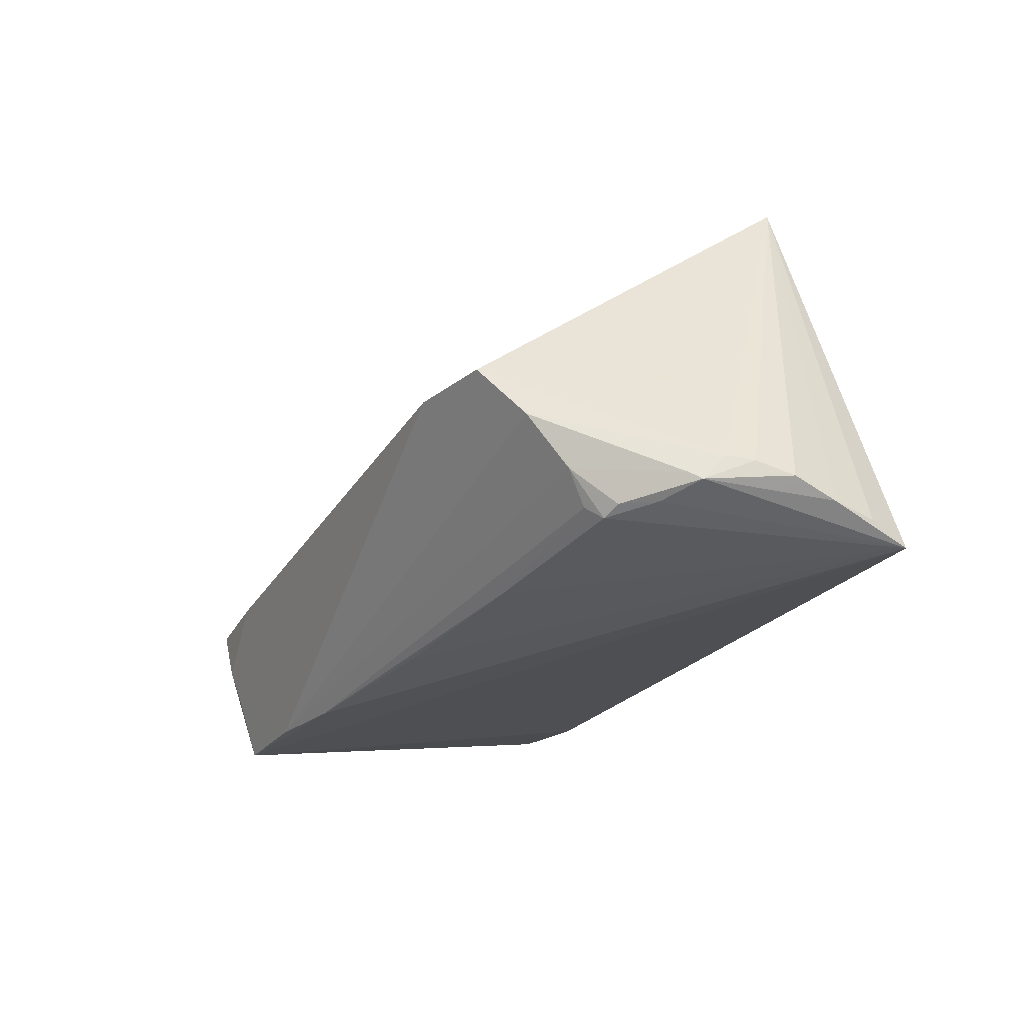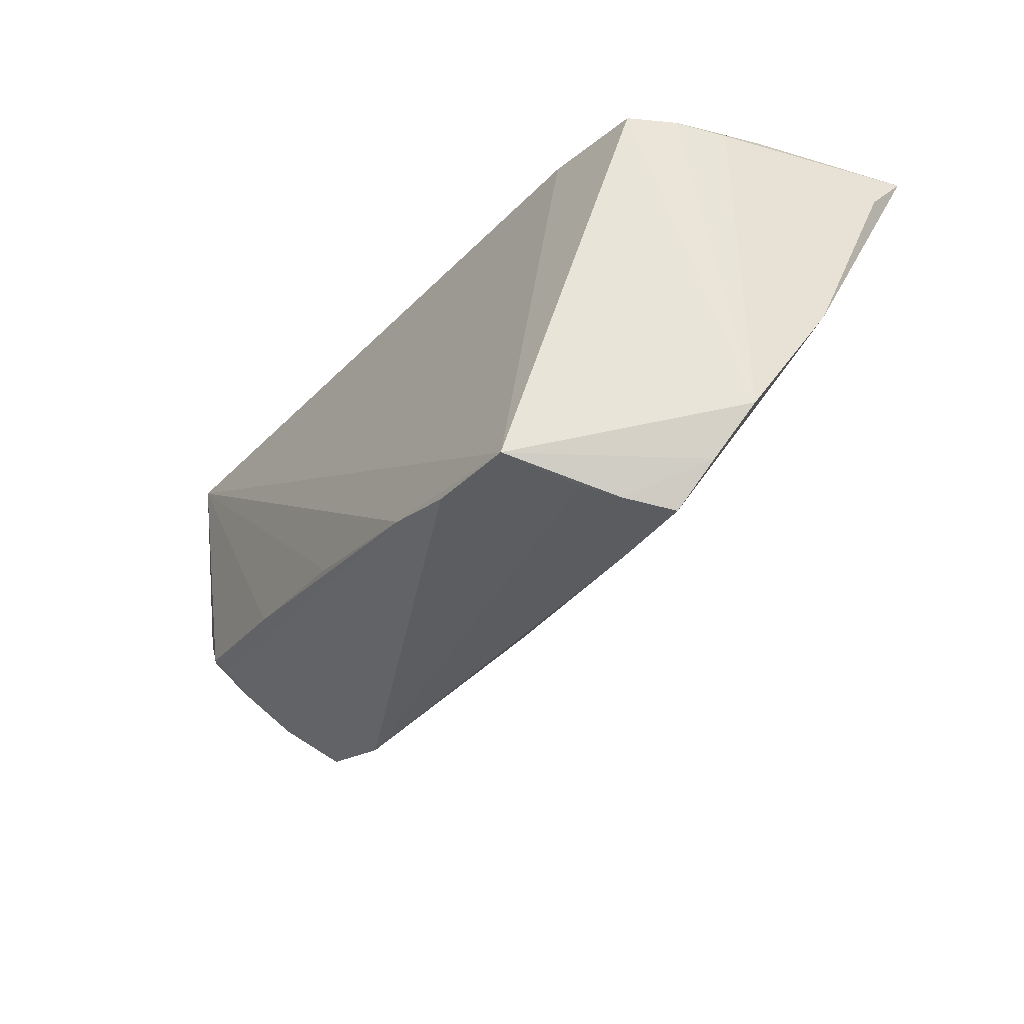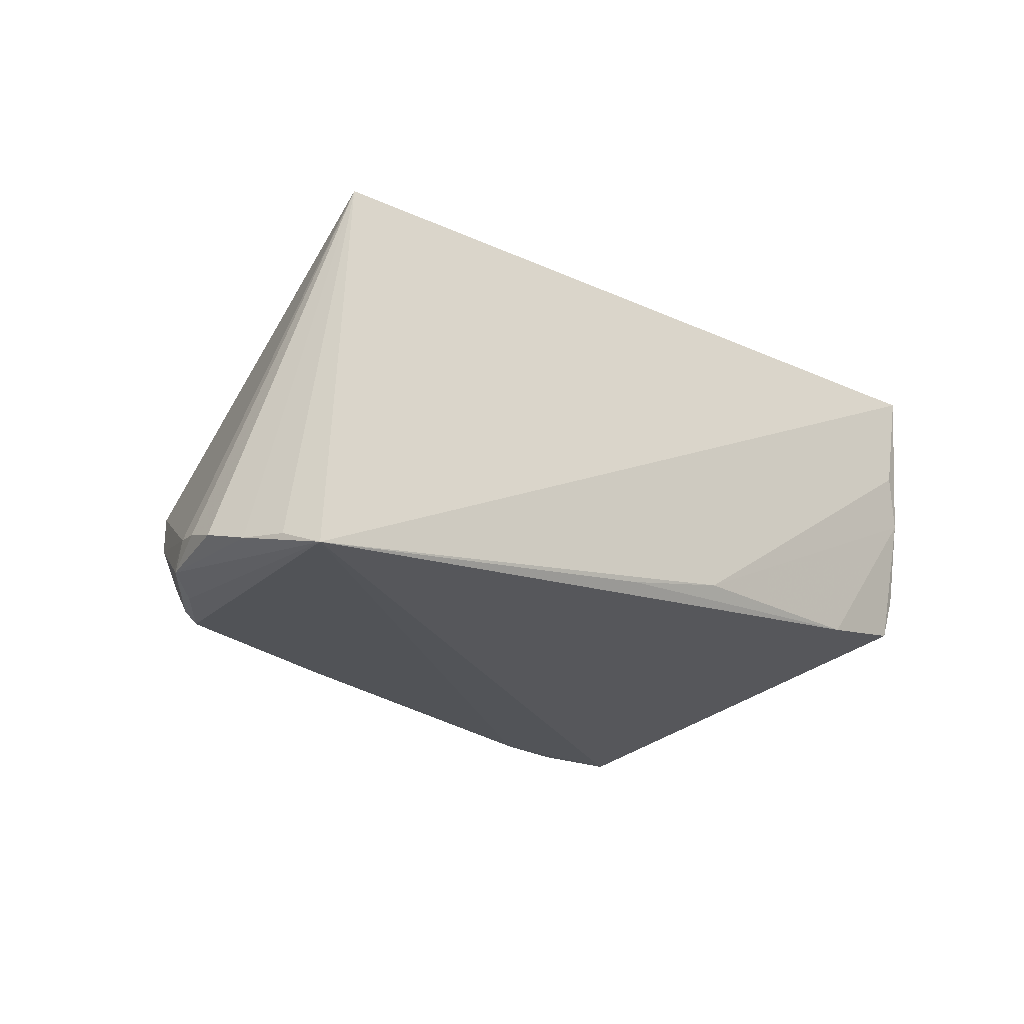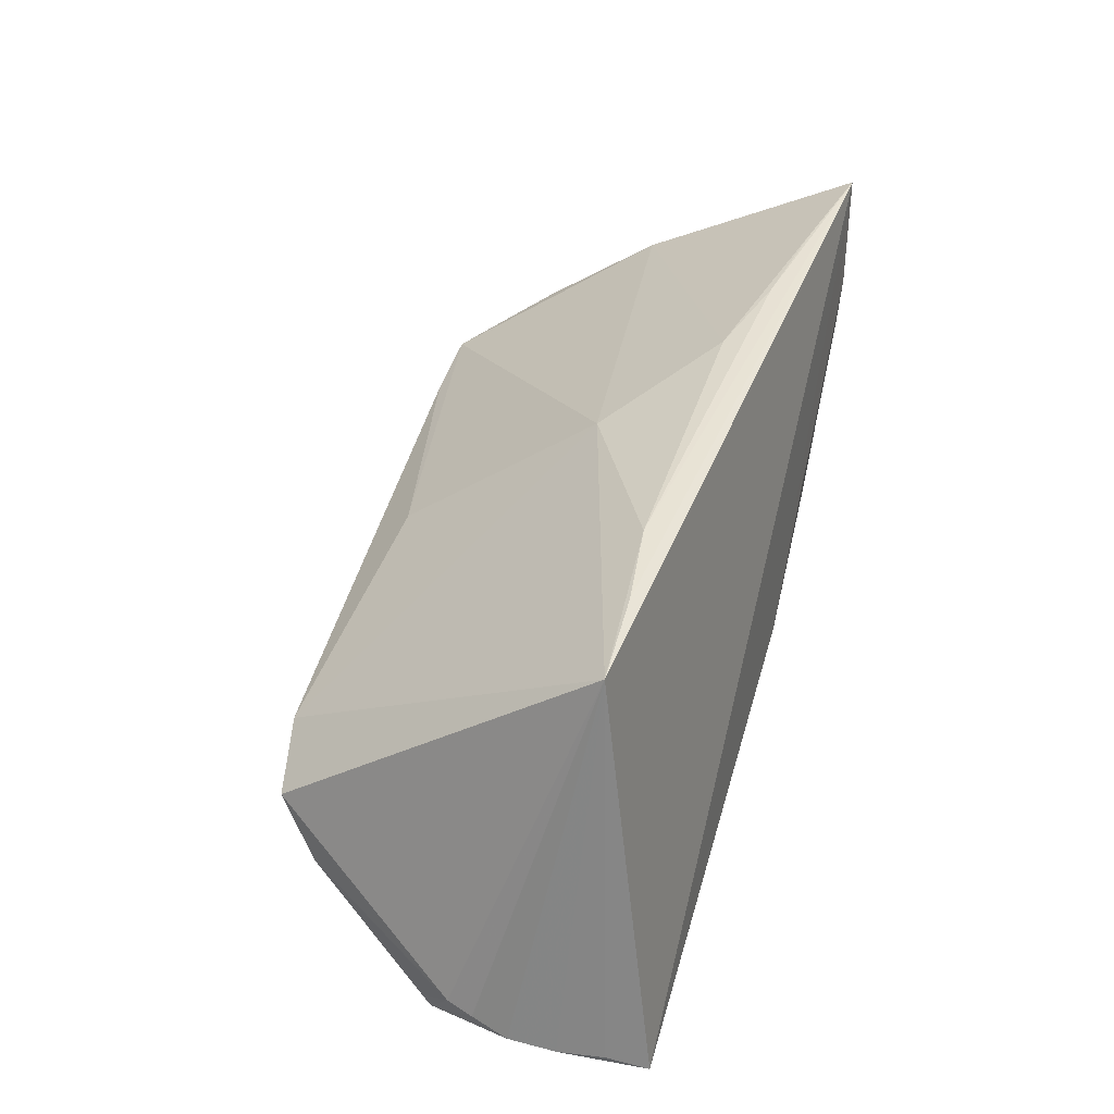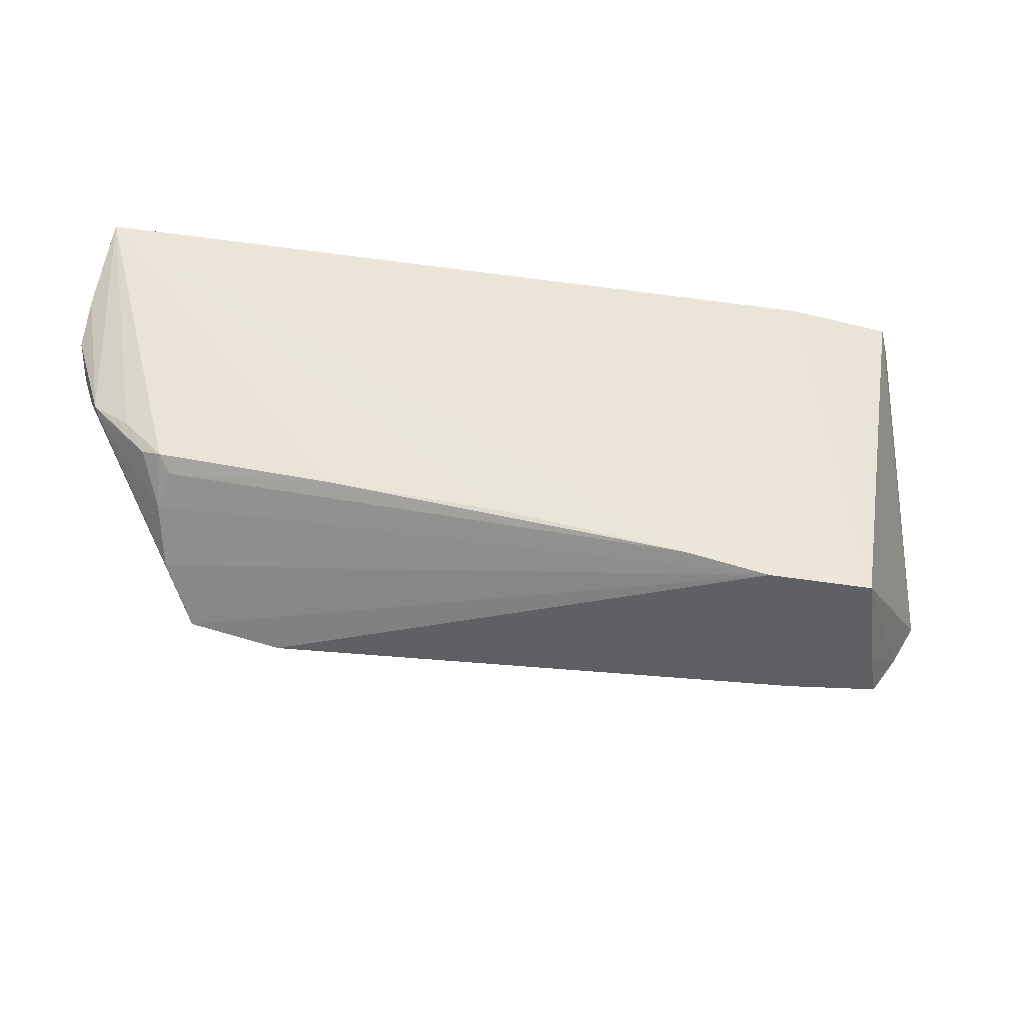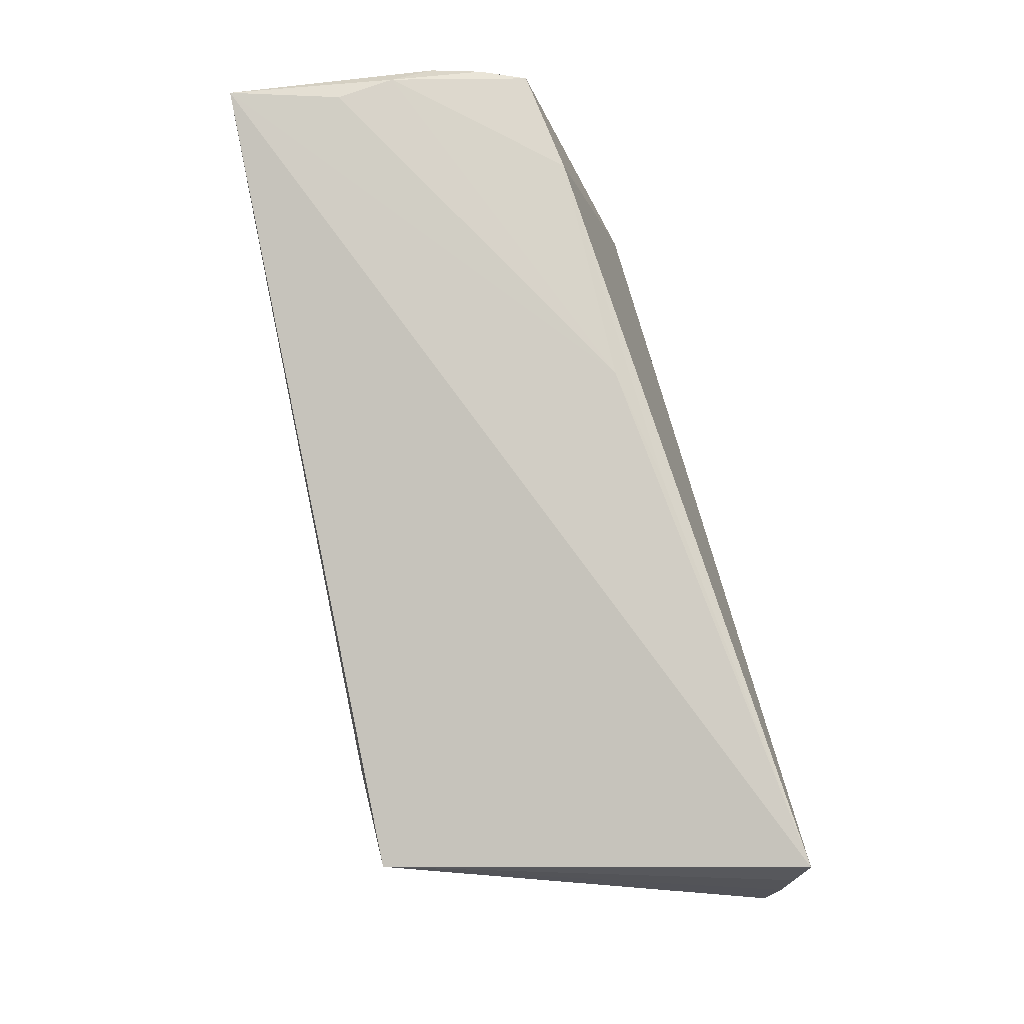
<metadata>
{"format":"obj","ext":"obj","renderer":"f3d","projection":"perspective","resolution":1024,"background":"white","views":[{"elev":-28.3,"azim":66.7,"up":"+Z"},{"elev":-32.1,"azim":-118.6,"up":"+Y"},{"elev":-21.9,"azim":135.1,"up":"+Z"},{"elev":41.7,"azim":105.0,"up":"+Z"},{"elev":-30.0,"azim":175.2,"up":"+Y"},{"elev":79.6,"azim":78.9,"up":"+Y"}]}
</metadata>
<code>
v -0.03389 -0.03133 -0.0009805
v -0.001718 -9.901e-05 0.02321
v 0.04722 -0.01598 -0.01754
v 0.05647 0.02144 -0.0224
v 0.05766 0.01644 -0.02035
v -0.02733 -0.02624 -0.02169
v -0.04015 -0.02699 -0.02076
v -0.01451 0.0127 0.02899
v -0.05063 0.02306 0.01612
v -0.0489 -0.02582 0.001725
v -0.04325 -0.0305 -0.00716
v 0.03274 -0.0289 -0.001746
v 0.05872 0.0009529 -0.01665
v 0.05767 -0.002276 -0.01612
v 0.04637 0.01278 0.02883
v -0.05417 0.02249 0.02983
v 0.05669 -0.004693 -0.01919
v -0.05513 -0.005245 0.01442
v 0.05607 -0.005961 -0.01838
v -4.755e-05 -0.02479 0.004191
v -0.04169 -0.02944 -0.01157
v -0.05139 0.02111 -0.002534
v 0.05 -0.01185 -0.02058
v -0.03999 0.01901 0.02961
v -0.007855 0.02306 -0.01148
v -0.03634 0.02195 -0.01062
v -0.0532 0.02013 0.003601
v 0.005252 -0.0192 -0.0224
v 0.05236 -0.007826 -0.02054
v 0.0478 -0.01262 -0.02147
v 0.04799 -0.01693 -0.01606
v 0.02319 0.01144 0.02936
v -0.02631 0.01646 0.02956
v -0.05282 -0.01938 0.005069
v -0.05187 0.02259 0.008936
v 0.04648 -0.01441 -0.01985
v -0.04939 0.02093 -0.008255
v 0.04705 -0.02174 -0.00952
v -0.05532 0.01652 0.02441
v 0.0268 -0.01599 -0.02213
v 0.00705 0.02253 -0.01467
v 0.05963 0.005372 -0.01808
v 0.03453 0.01257 0.02935
v 0.0588 0.01092 -0.01968
v 0.04379 -0.02651 -0.00294
v -0.01692 -0.02388 -0.0224
v -0.004357 0.01021 0.02807
v -0.04497 -0.03134 -0.0009166
f 7 37 26
f 26 4 7
f 32 2 15
f 2 12 15
f 20 2 48
f 20 12 2
f 4 15 5
f 45 15 12
f 47 2 32
f 32 8 47
f 47 8 2
f 48 2 18
f 2 8 18
f 21 11 7
f 12 11 21
f 48 11 1
f 1 11 12
f 1 20 48
f 12 20 1
f 29 30 4
f 16 15 4
f 4 25 16
f 39 18 16
f 4 5 44
f 44 15 42
f 44 5 15
f 6 45 12
f 6 21 7
f 12 21 6
f 48 18 34
f 34 37 7
f 15 45 14
f 45 6 38
f 38 14 45
f 4 26 41
f 41 25 4
f 26 25 41
f 32 15 43
f 43 16 32
f 15 16 43
f 9 16 25
f 33 8 32
f 32 16 33
f 39 16 27
f 27 18 39
f 27 34 18
f 4 30 40
f 7 11 10
f 10 34 7
f 10 11 48
f 48 34 10
f 42 15 13
f 15 14 13
f 30 29 23
f 35 25 26
f 35 9 25
f 35 26 37
f 16 9 35
f 35 27 16
f 8 33 24
f 24 33 16
f 24 18 8
f 24 16 18
f 4 40 28
f 36 40 30
f 30 23 31
f 31 36 30
f 31 38 6
f 17 23 29
f 17 29 4
f 4 44 17
f 17 44 42
f 42 13 17
f 17 13 14
f 22 35 37
f 27 35 22
f 37 34 22
f 34 27 22
f 40 36 46
f 46 28 40
f 46 31 6
f 4 28 46
f 7 4 46
f 46 6 7
f 19 31 23
f 23 17 19
f 38 31 19
f 14 38 19
f 19 17 14
f 36 31 3
f 3 46 36
f 31 46 3

</code>
